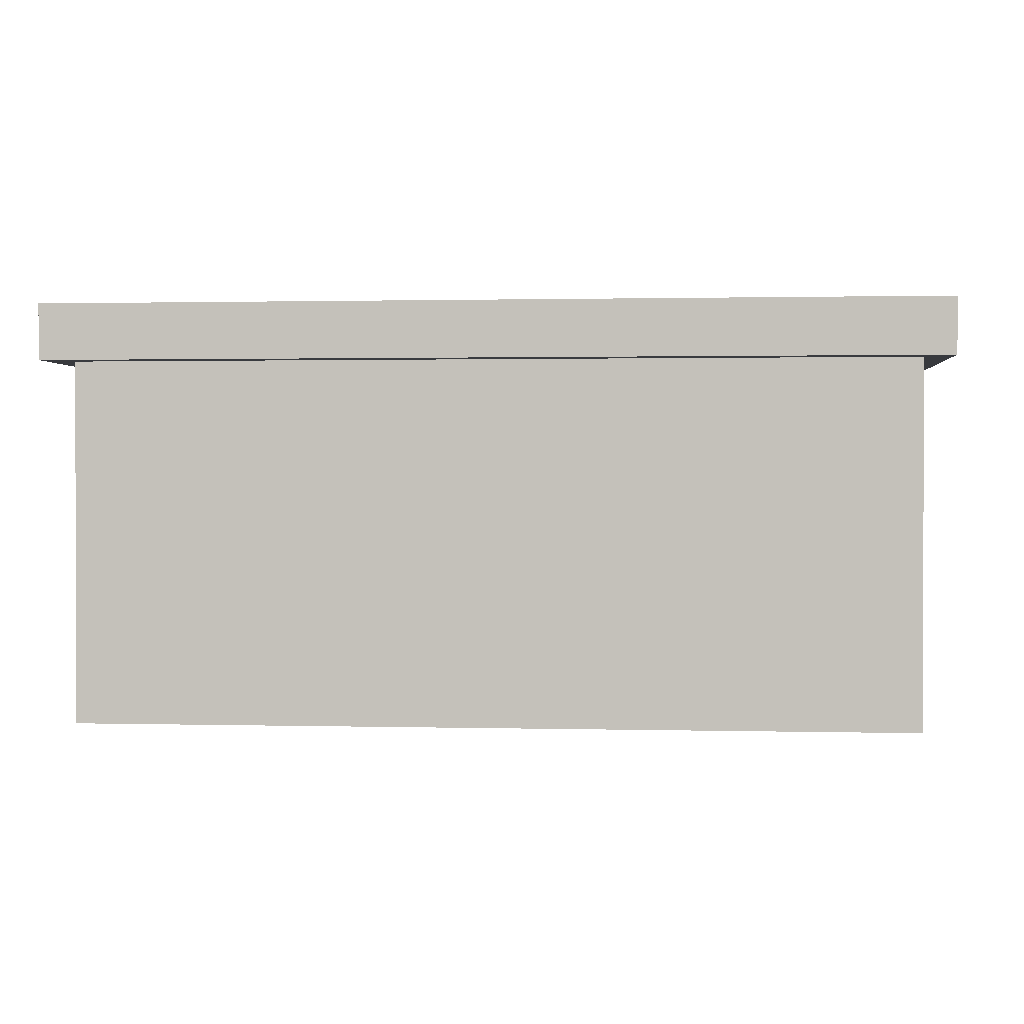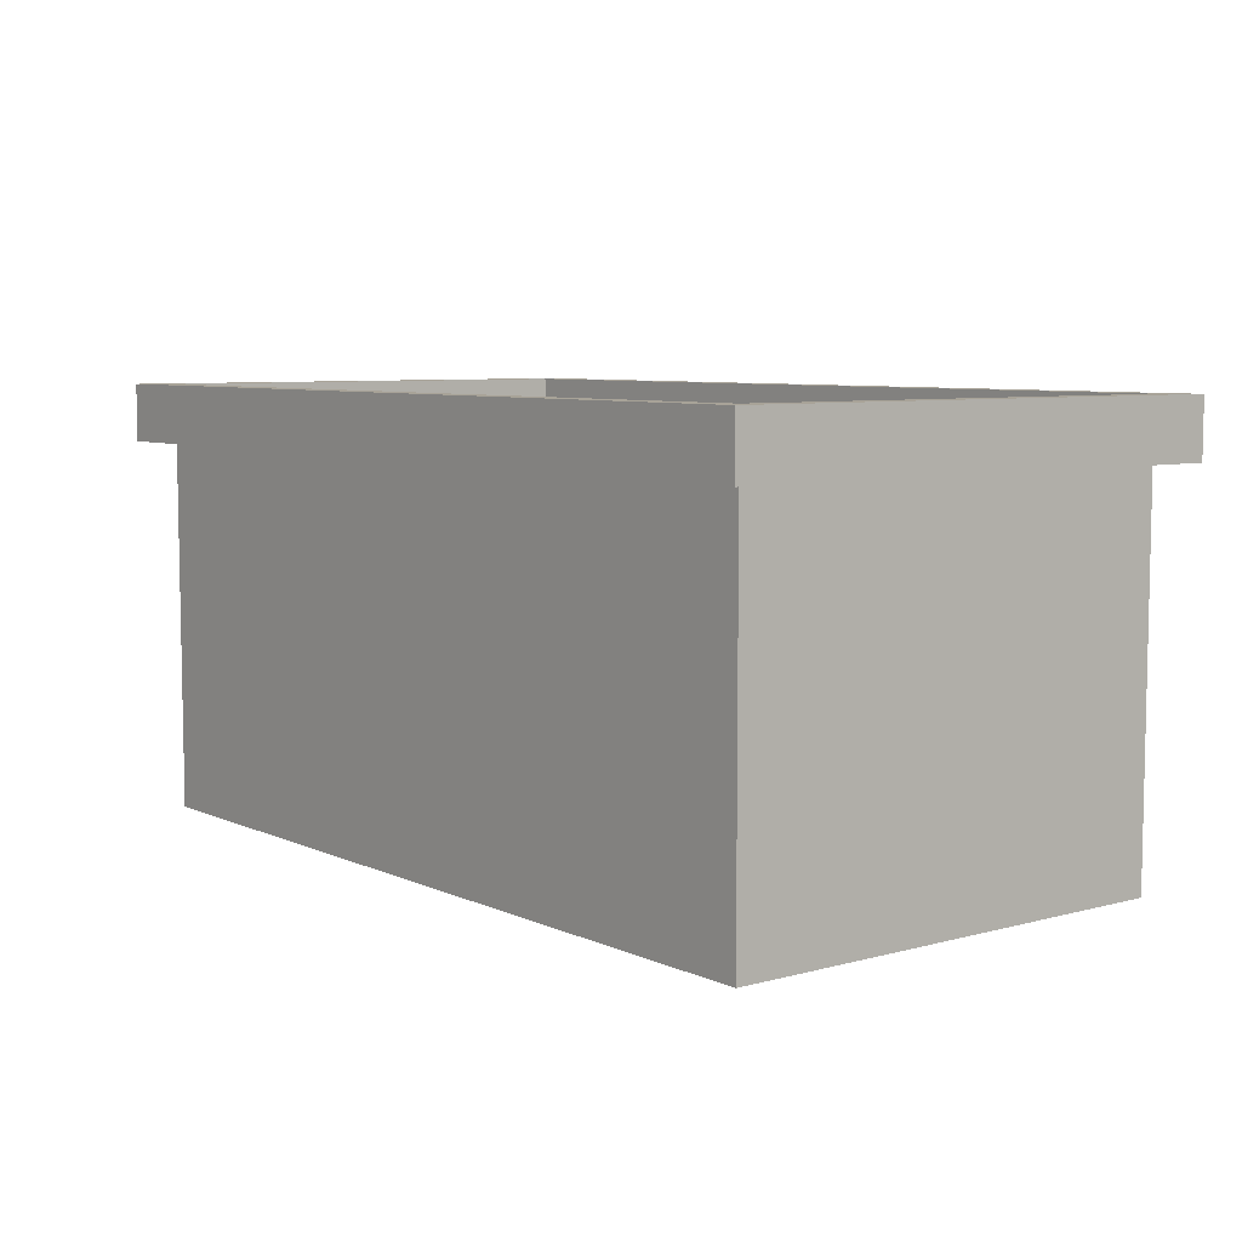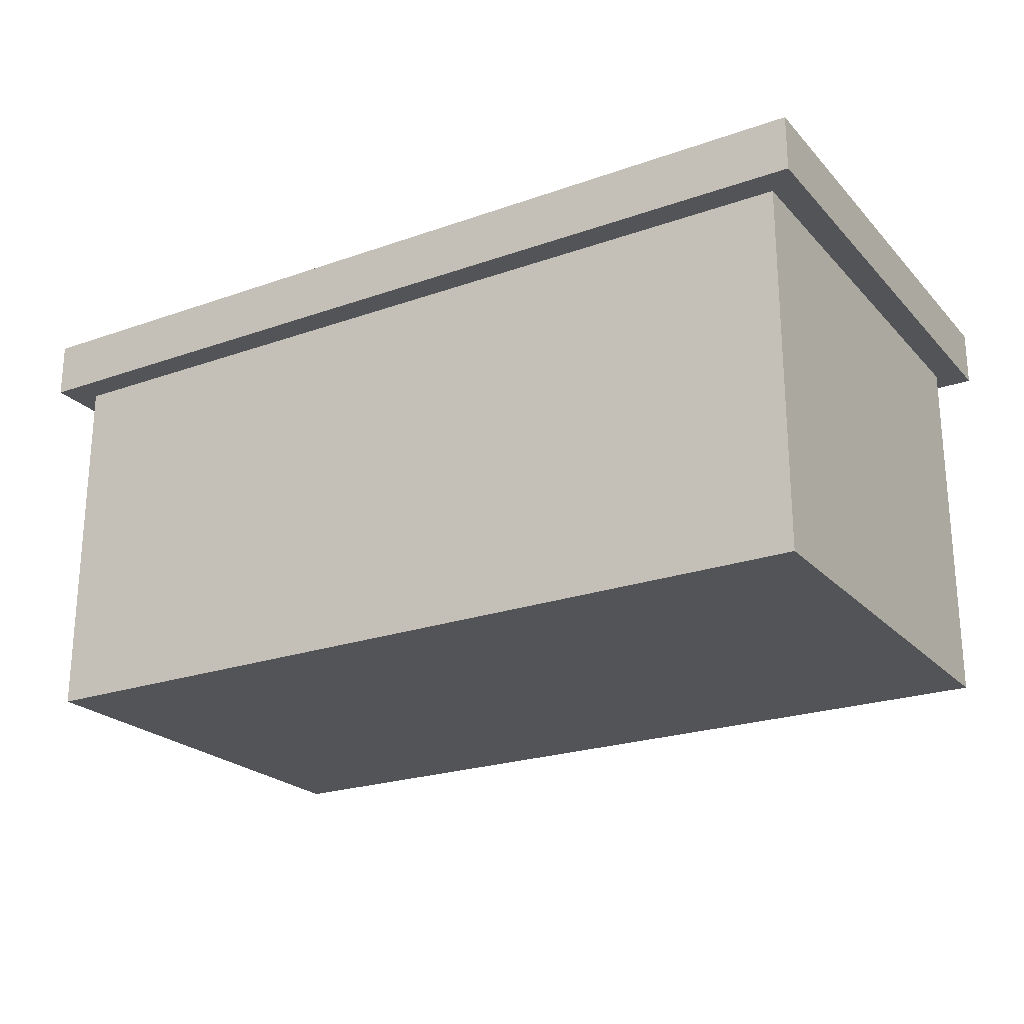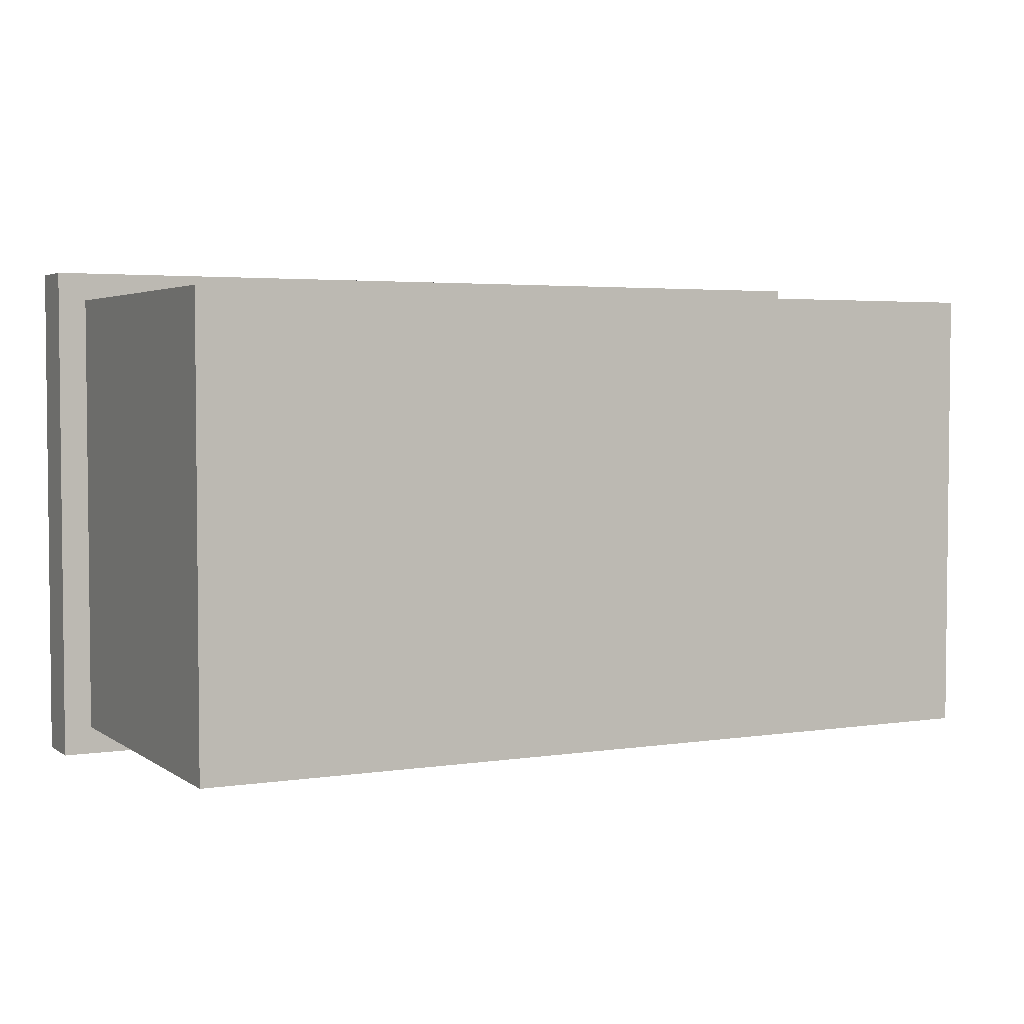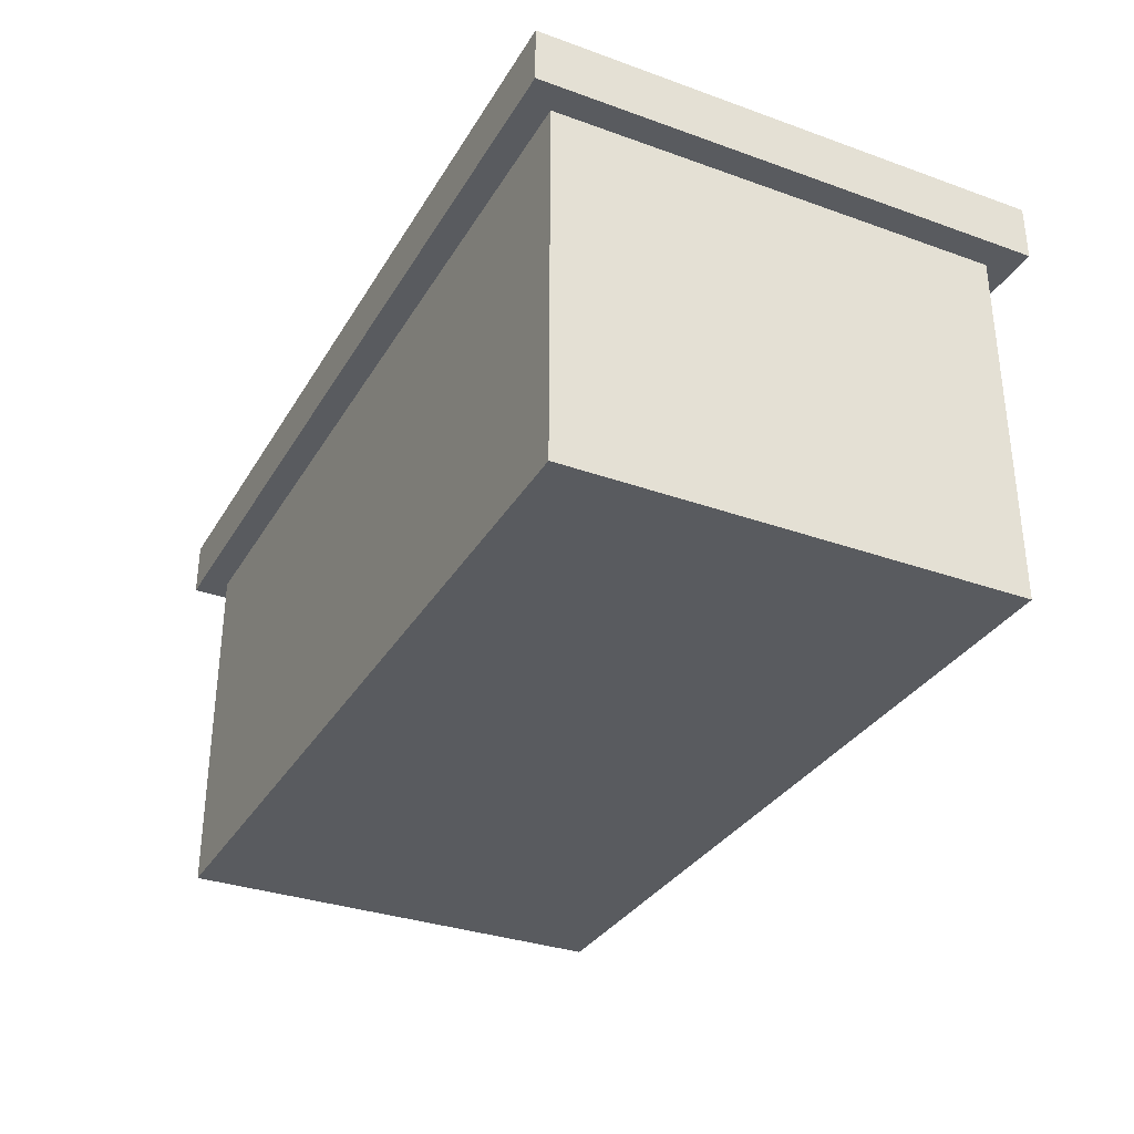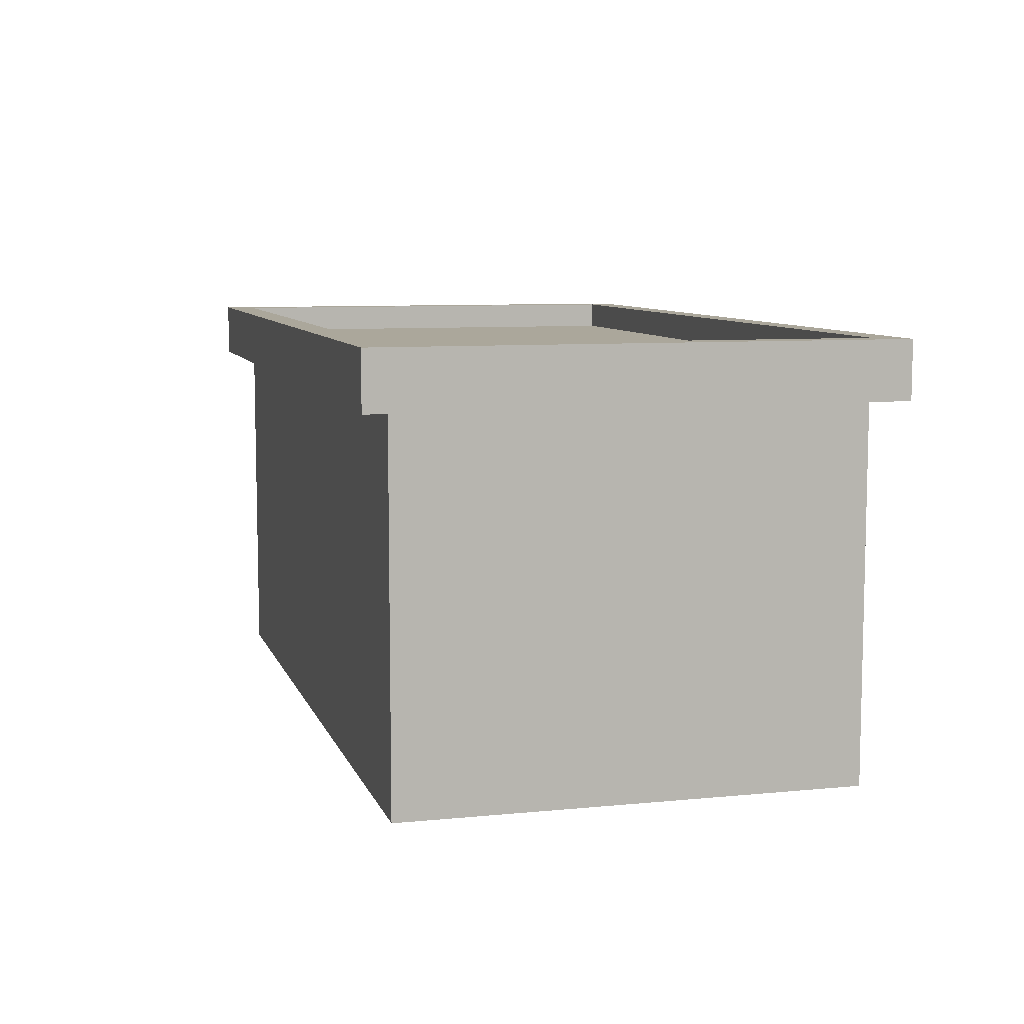
<metadata>
{"format":"obj","ext":"obj","renderer":"f3d","projection":"perspective","resolution":1024,"background":"white","views":[{"elev":0.9,"azim":5.3,"up":"+Y"},{"elev":6.9,"azim":-128.1,"up":"+Y"},{"elev":-23.0,"azim":-149.0,"up":"+Y"},{"elev":3.6,"azim":-27.0,"up":"+Z"},{"elev":-32.7,"azim":-116.4,"up":"+Y"},{"elev":8.2,"azim":-105.2,"up":"+Y"}]}
</metadata>
<code>
o
v -1.3 1.3 0.6
v -1.3 1.3 -1.2
v -1.3 1.5 0.6
v -1.3 1.5 -1.2
v -1.2 0 0.5
v -1.2 0 -1.1
v -1.2 1.3 0.5
v -1.2 1.3 -1.1
v 1.8 1.4 0.5
v 1.8 1.4 -1.1
v 1.8 1.5 0.5
v 1.8 1.5 -1.1
v -1.2 1.4 0.5
v -1.2 1.4 -1.1
v -1.2 1.5 0.5
v -1.2 1.5 -1.1
v 1.8 0 0.5
v 1.8 0 -1.1
v 1.8 1.3 0.5
v 1.8 1.3 -1.1
v 1.9 1.3 0.6
v 1.9 1.3 -1.2
v 1.9 1.5 0.6
v 1.9 1.5 -1.2
v -1.3 1.3 0.6
v -1.3 1.5 0.6
v 1.9 1.3 0.6
v 1.9 1.5 0.6
v -1.2 0 0.5
v -1.2 1.3 0.5
v 1.8 0 0.5
v 1.8 1.3 0.5
v -1.2 1.4 -1.1
v -1.2 1.5 -1.1
v 1.8 1.4 -1.1
v 1.8 1.5 -1.1
v -1.2 1.4 0.5
v -1.2 1.5 0.5
v 1.8 1.4 0.5
v 1.8 1.5 0.5
v -1.2 0 -1.1
v -1.2 1.3 -1.1
v 1.8 0 -1.1
v 1.8 1.3 -1.1
v -1.3 1.3 -1.2
v -1.3 1.5 -1.2
v 1.9 1.3 -1.2
v 1.9 1.5 -1.2
v -1.2 0 0.5
v 1.8 0 0.5
v -1.2 0 -1.1
v 1.8 0 -1.1
v -1.3 1.3 0.6
v 1.9 1.3 0.6
v -1.2 1.3 0.5
v 1.8 1.3 0.5
v -1.2 1.3 -1.1
v 1.8 1.3 -1.1
v -1.3 1.3 -1.2
v 1.9 1.3 -1.2
v -1.2 1.4 0.5
v 1.8 1.4 0.5
v -1.2 1.4 -1.1
v 1.8 1.4 -1.1
v -1.3 1.5 0.6
v 1.9 1.5 0.6
v -1.2 1.5 0.5
v 1.8 1.5 0.5
v -1.2 1.5 -1.1
v 1.8 1.5 -1.1
v -1.3 1.5 -1.2
v 1.9 1.5 -1.2
f 3 2 1
f 4 2 3
f 7 6 5
f 8 6 7
f 11 10 9
f 12 10 11
f 13 14 15
f 15 14 16
f 17 18 19
f 19 18 20
f 21 22 23
f 23 22 24
f 27 26 25
f 28 26 27
f 31 30 29
f 32 30 31
f 35 34 33
f 36 34 35
f 37 38 39
f 39 38 40
f 41 42 43
f 43 42 44
f 45 46 47
f 47 46 48
f 51 50 49
f 52 50 51
f 55 54 53
f 56 54 55
f 57 55 53
f 58 54 56
f 59 57 53
f 59 58 57
f 60 54 58
f 60 58 59
f 61 62 63
f 63 62 64
f 65 66 67
f 67 66 68
f 65 67 69
f 68 66 70
f 65 69 71
f 69 70 71
f 70 66 72
f 71 70 72

</code>
